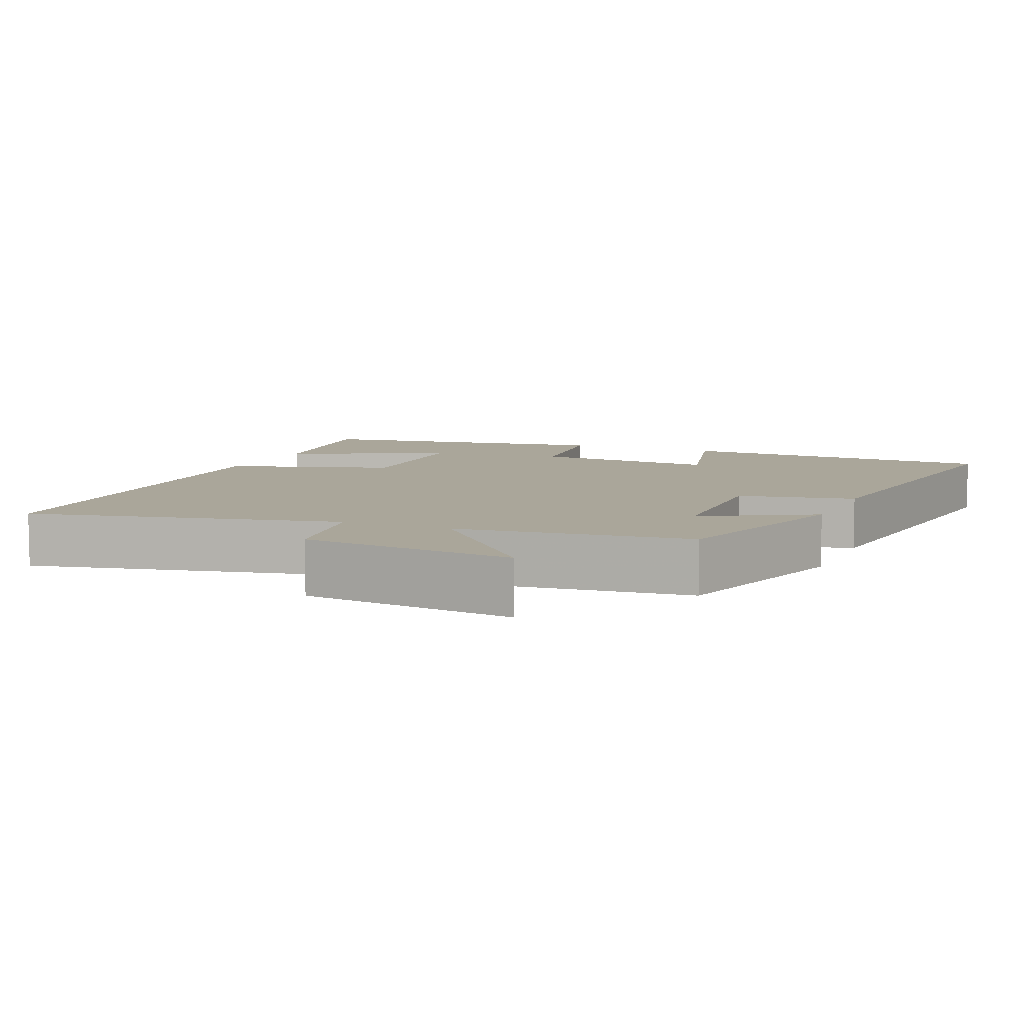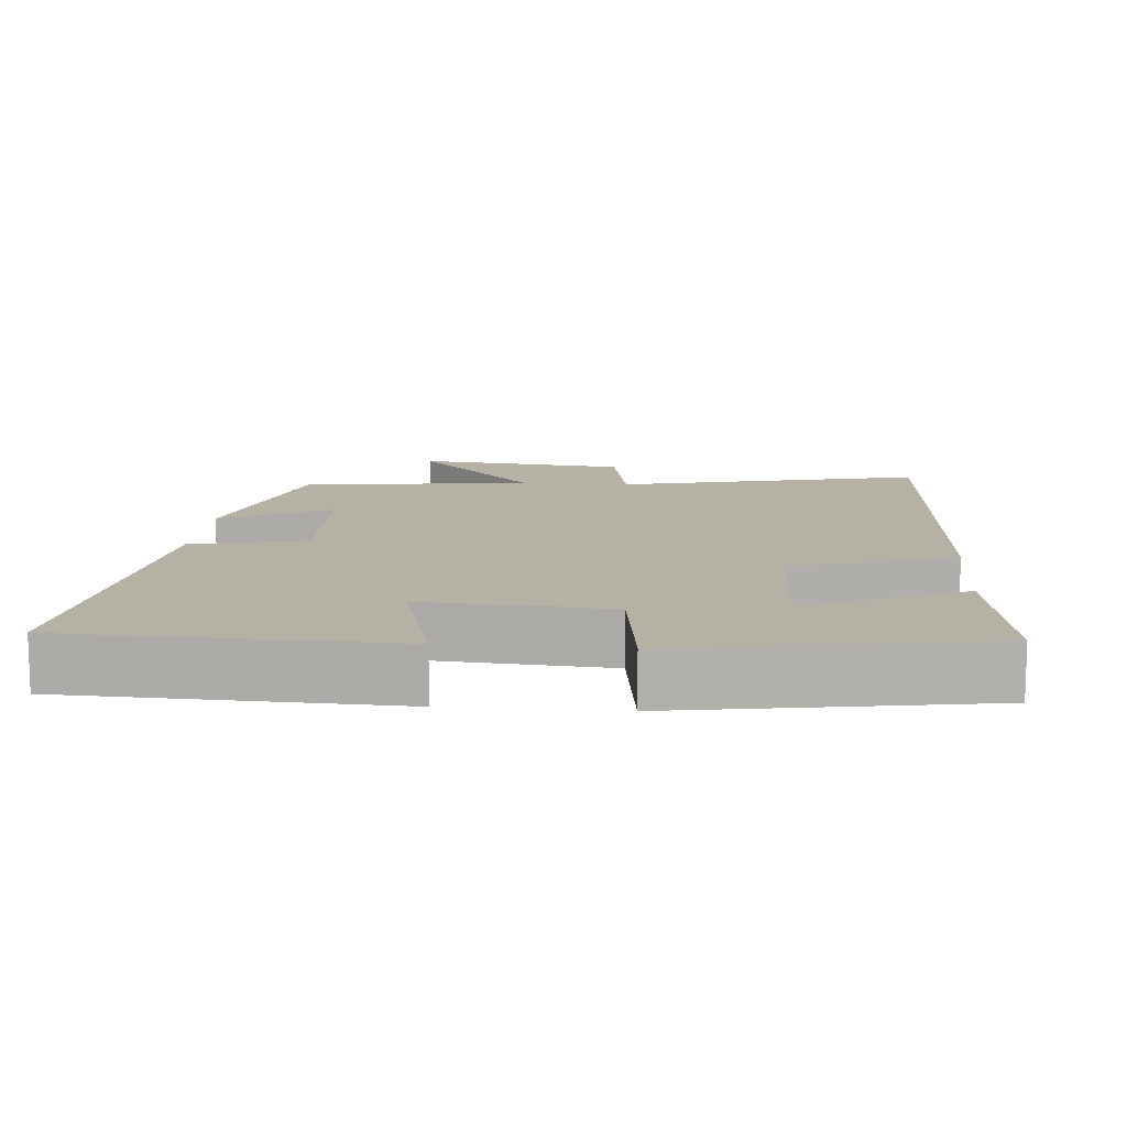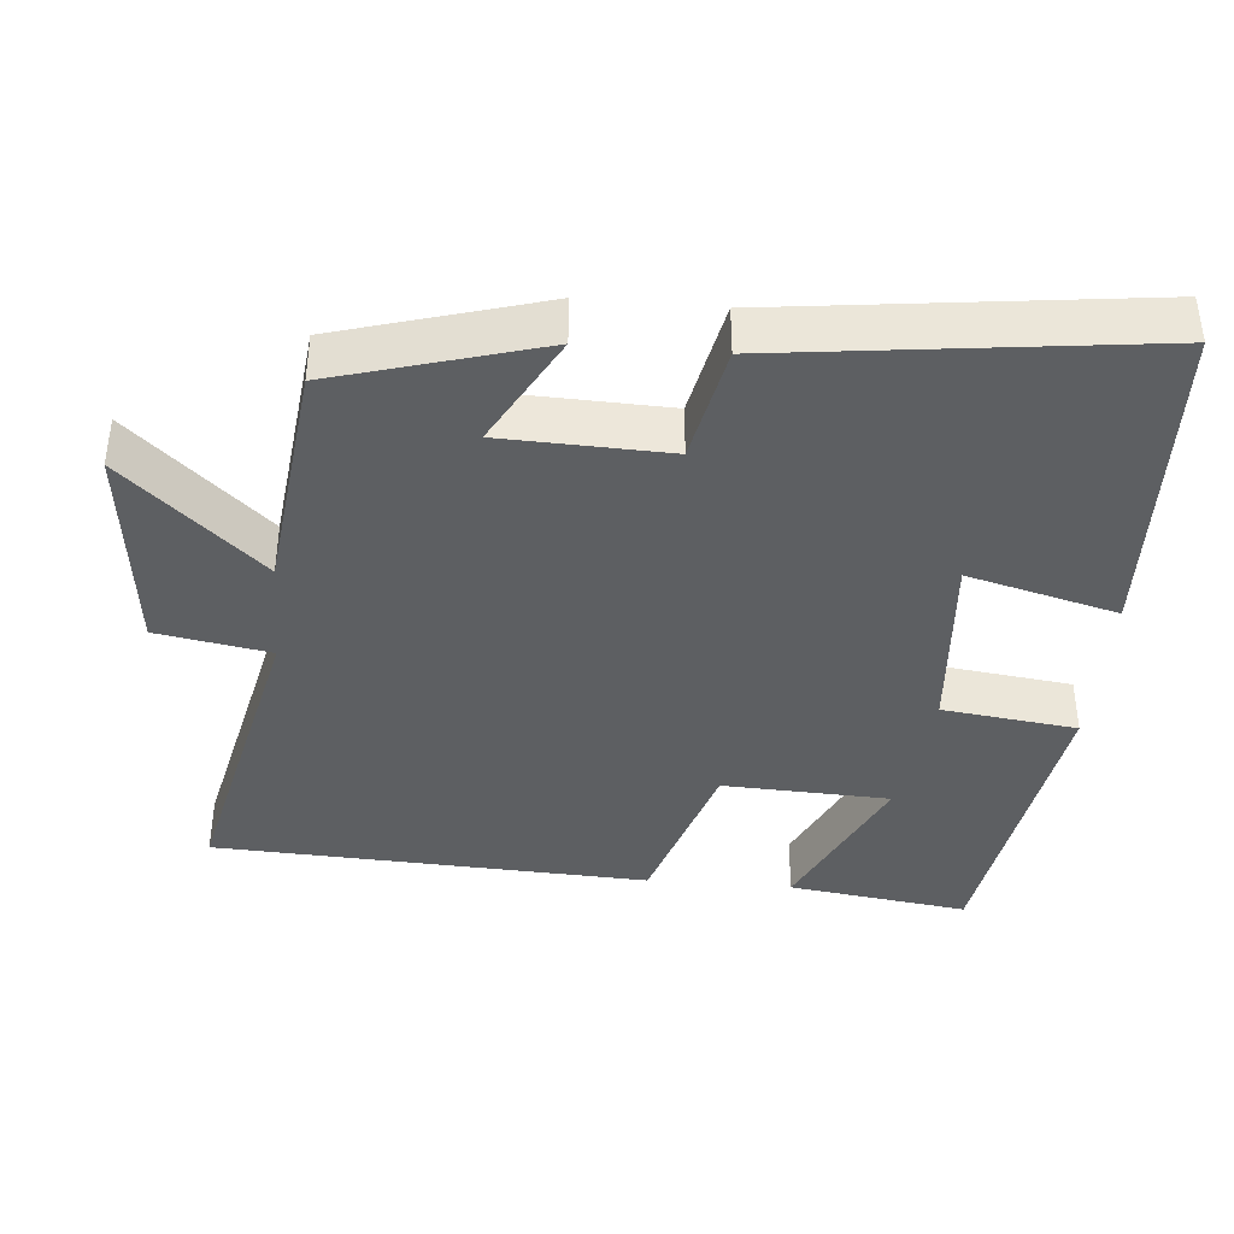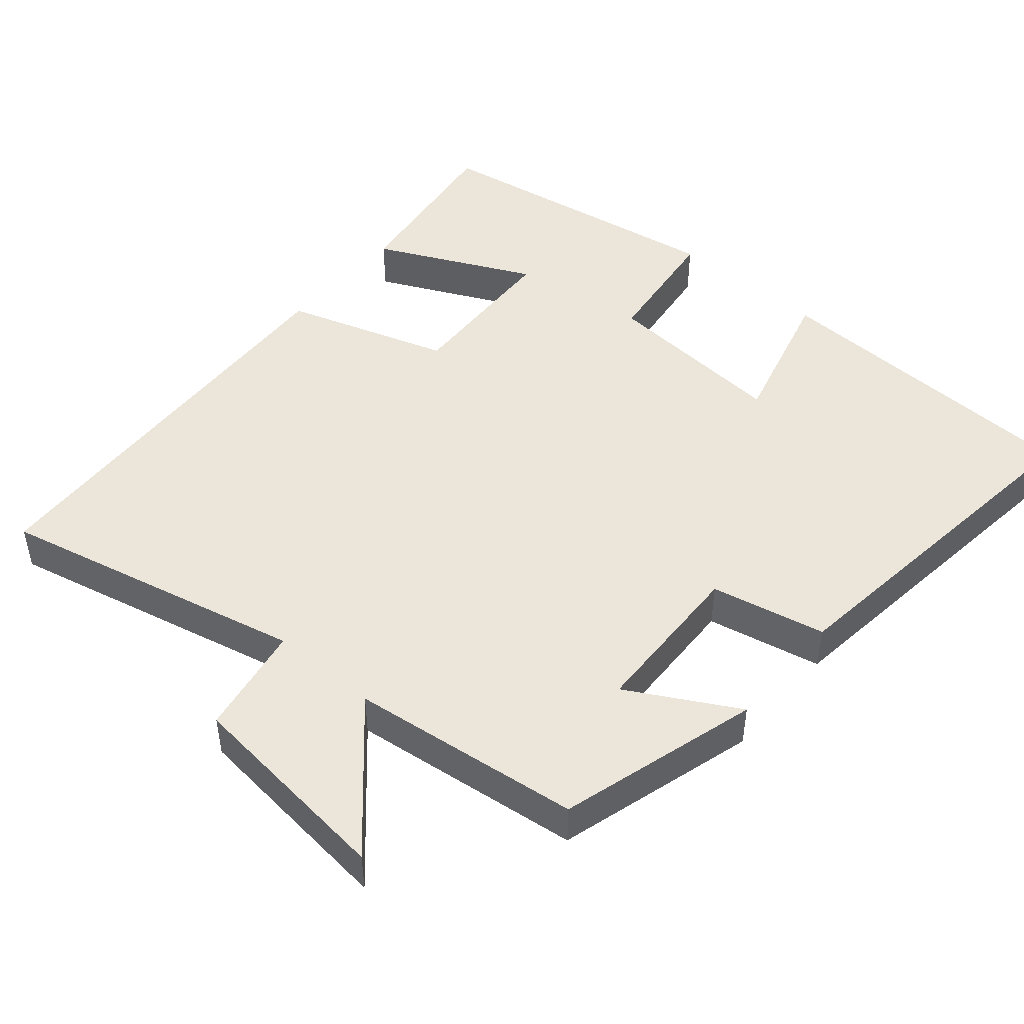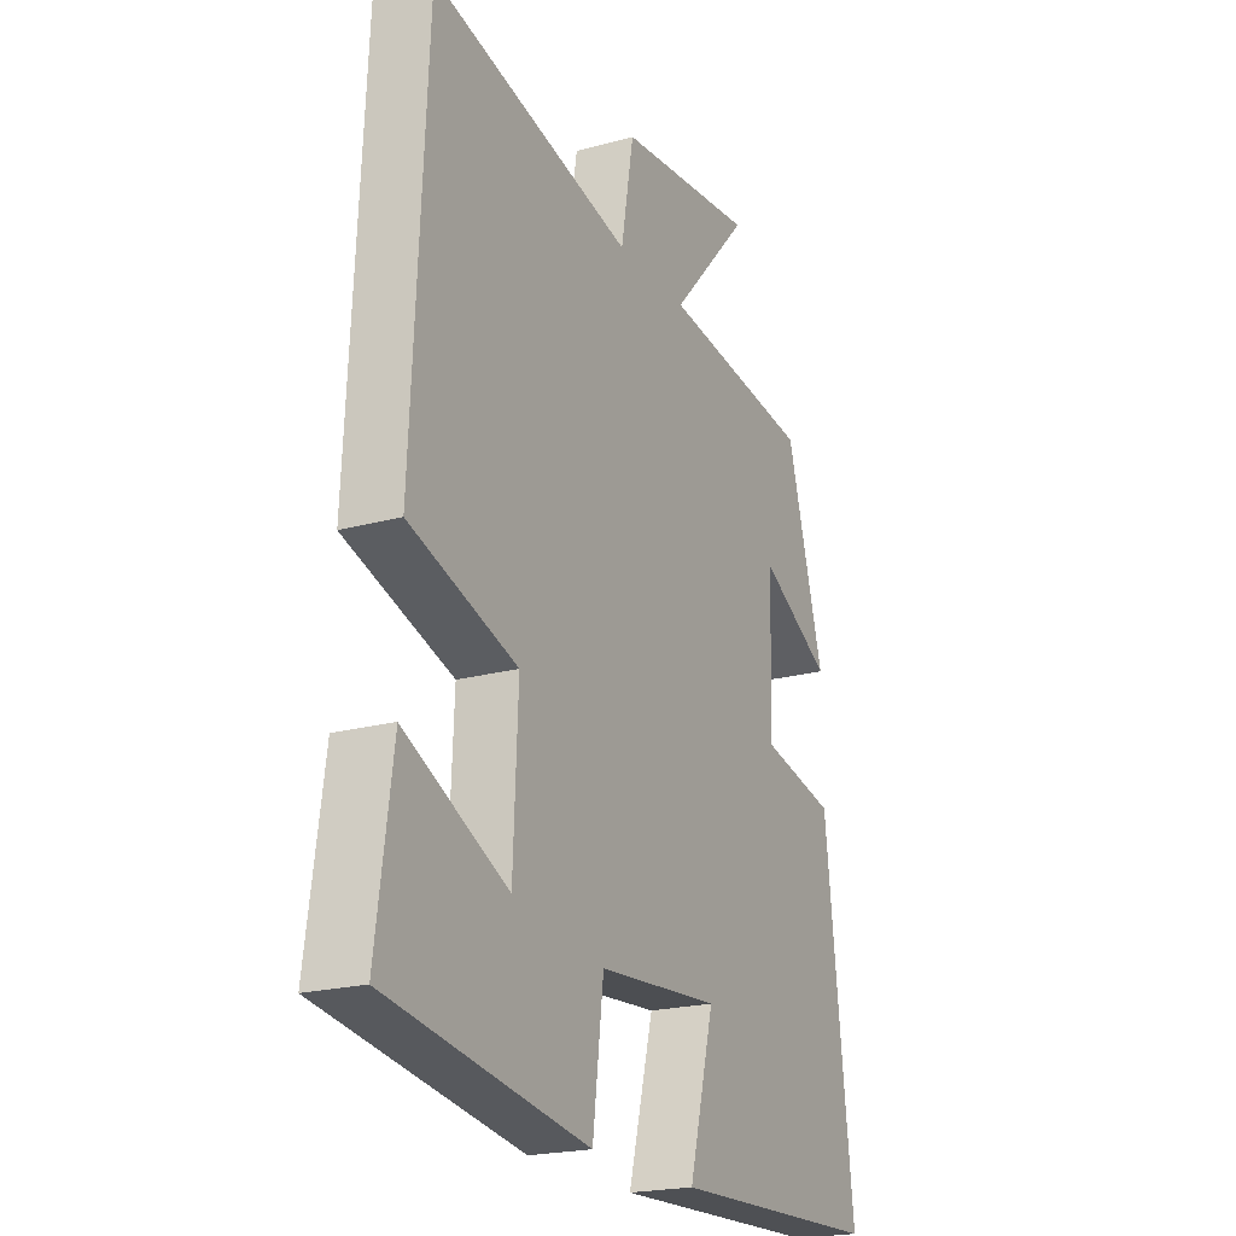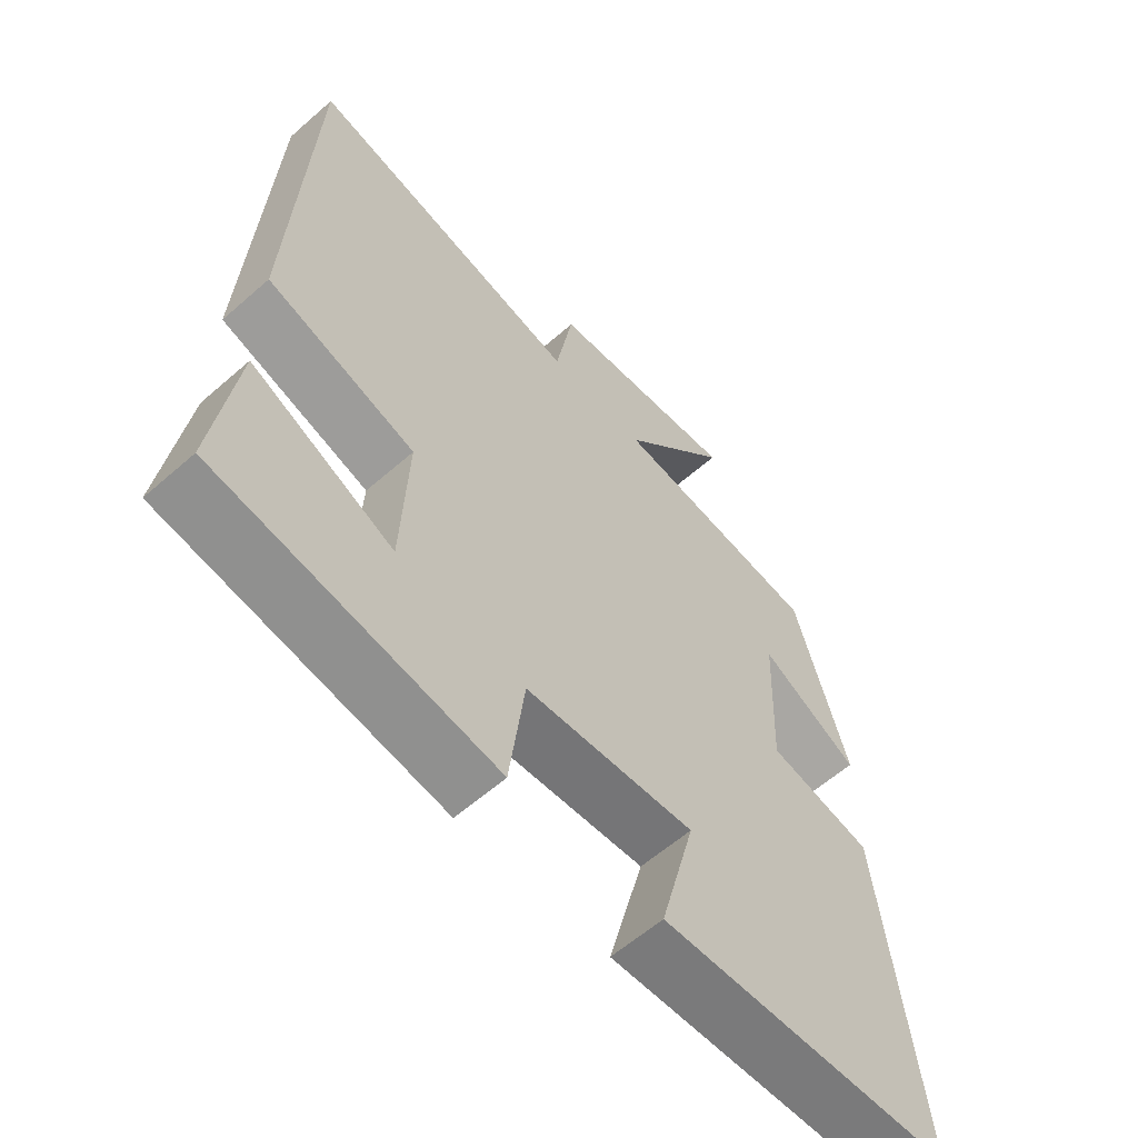
<metadata>
{"format":"obj","ext":"obj","renderer":"f3d","projection":"perspective","resolution":1024,"background":"white","views":[{"elev":7.8,"azim":23.3,"up":"+Y"},{"elev":12.0,"azim":-175.5,"up":"+Y"},{"elev":-39.6,"azim":85.1,"up":"+Y"},{"elev":47.4,"azim":40.4,"up":"+Y"},{"elev":-21.1,"azim":-63.9,"up":"+Z"},{"elev":-59.7,"azim":-48.0,"up":"+Z"}]}
</metadata>
<code>
v -0.471 0.07 0.596
v -0.049 0.07 0.5
v -0.022 0.07 0.653
v 0.27 0.07 0.685
v 0.103 0.07 0.5
v 0.421 0.07 0.462
v 0.5 0.07 0.186
v 0.35 0.07 0.269
v 0.342 0.07 0.045
v 0.5 0.07 0.012
v 0.559 0.07 -0.482
v 0.112 0.07 -0.5
v 0.165 0.07 -0.298
v -0.091 0.07 -0.318
v -0.114 0.07 -0.5
v -0.534 0.07 -0.433
v -0.5 0.07 -0.189
v -0.284 0.07 -0.291
v -0.274 0.07 -0.065
v -0.5 0.07 0.007
v -0.471 0 0.596
v -0.049 0 0.5
v -0.022 0 0.653
v 0.27 0 0.685
v 0.103 0 0.5
v 0.421 0 0.462
v 0.5 0 0.186
v 0.35 0 0.269
v 0.342 0 0.045
v 0.5 0 0.012
v 0.559 0 -0.482
v 0.112 0 -0.5
v 0.165 0 -0.298
v -0.091 0 -0.318
v -0.114 0 -0.5
v -0.534 0 -0.433
v -0.5 0 -0.189
v -0.284 0 -0.291
v -0.274 0 -0.065
v -0.5 0 0.007
f 19 20 1 2
f 18 19 2
f 15 16 17 18
f 14 15 18 2
f 13 14 2 3
f 11 12 13
f 10 11 13
f 9 10 13
f 8 9 13
f 5 6 7 8
f 5 8 13
f 3 4 5
f 3 5 13
f 22 21 40 39
f 22 39 38
f 38 37 36 35
f 22 38 35 34
f 23 22 34 33
f 33 32 31
f 33 31 30
f 33 30 29
f 33 29 28
f 28 27 26 25
f 33 28 25
f 25 24 23
f 33 25 23
f 1 21 22 2
f 2 22 23 3
f 3 23 24 4
f 4 24 25 5
f 5 25 26 6
f 6 26 27 7
f 7 27 28 8
f 8 28 29 9
f 9 29 30 10
f 10 30 31 11
f 11 31 32 12
f 12 32 33 13
f 13 33 34 14
f 14 34 35 15
f 15 35 36 16
f 16 36 37 17
f 17 37 38 18
f 18 38 39 19
f 19 39 40 20
f 20 40 21 1

</code>
